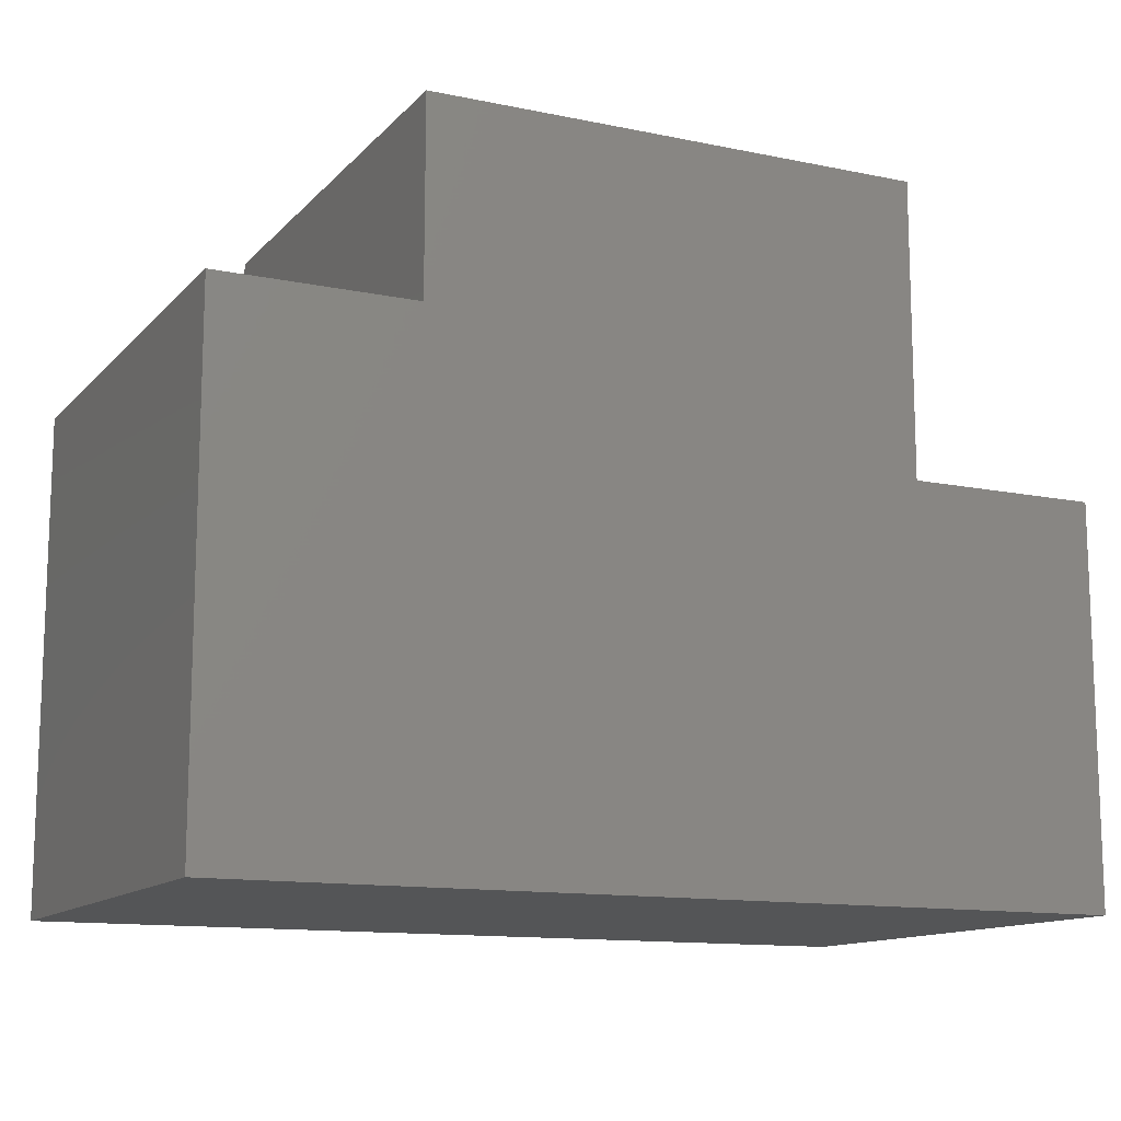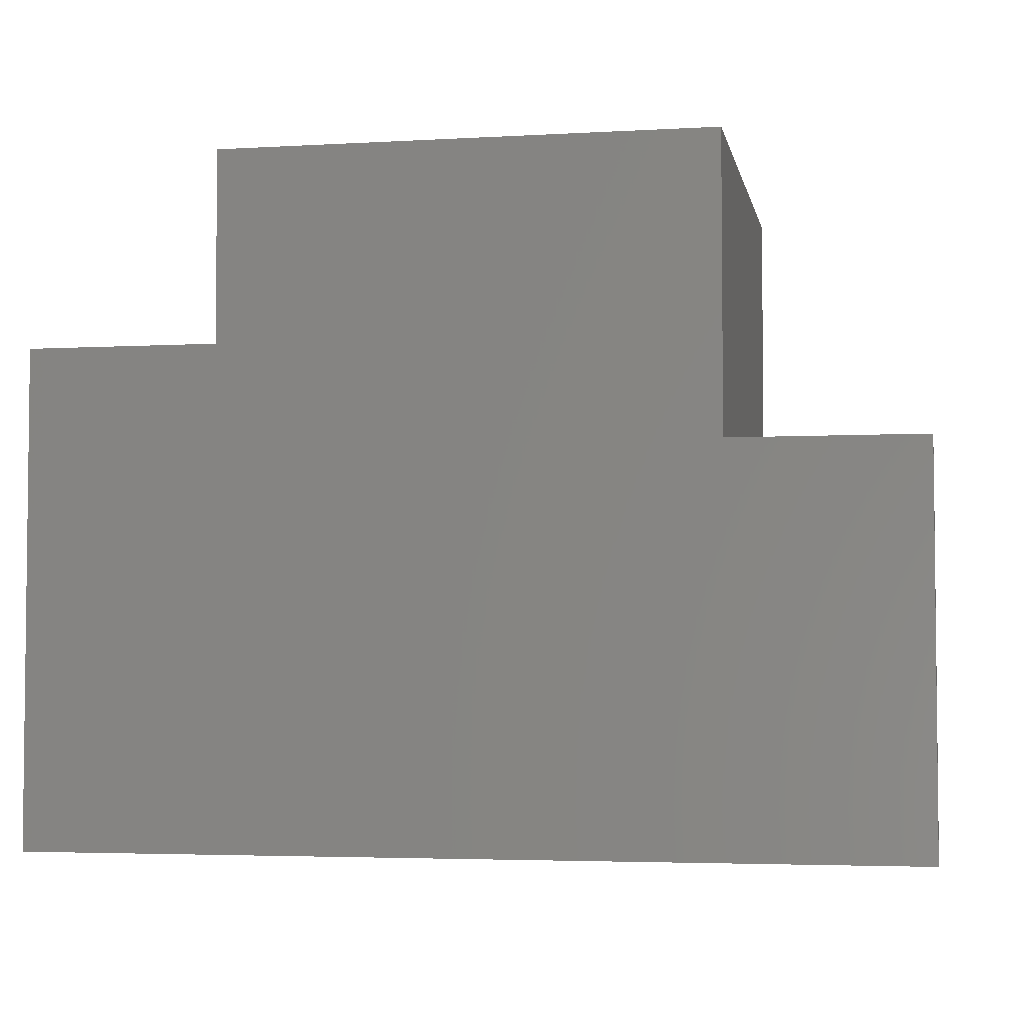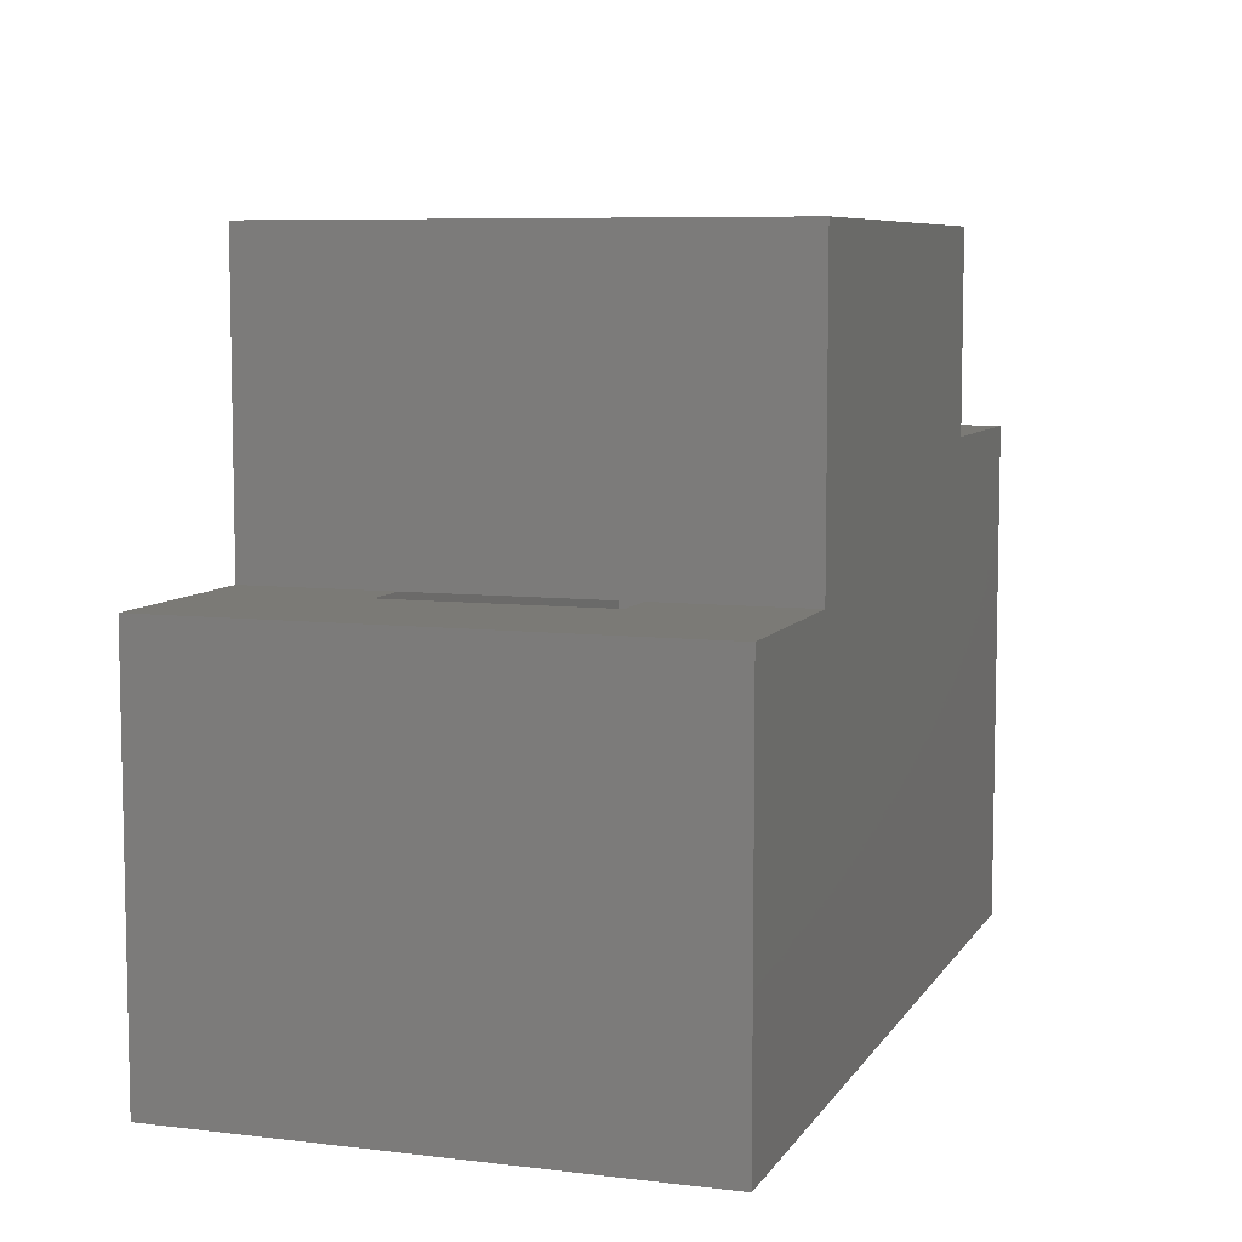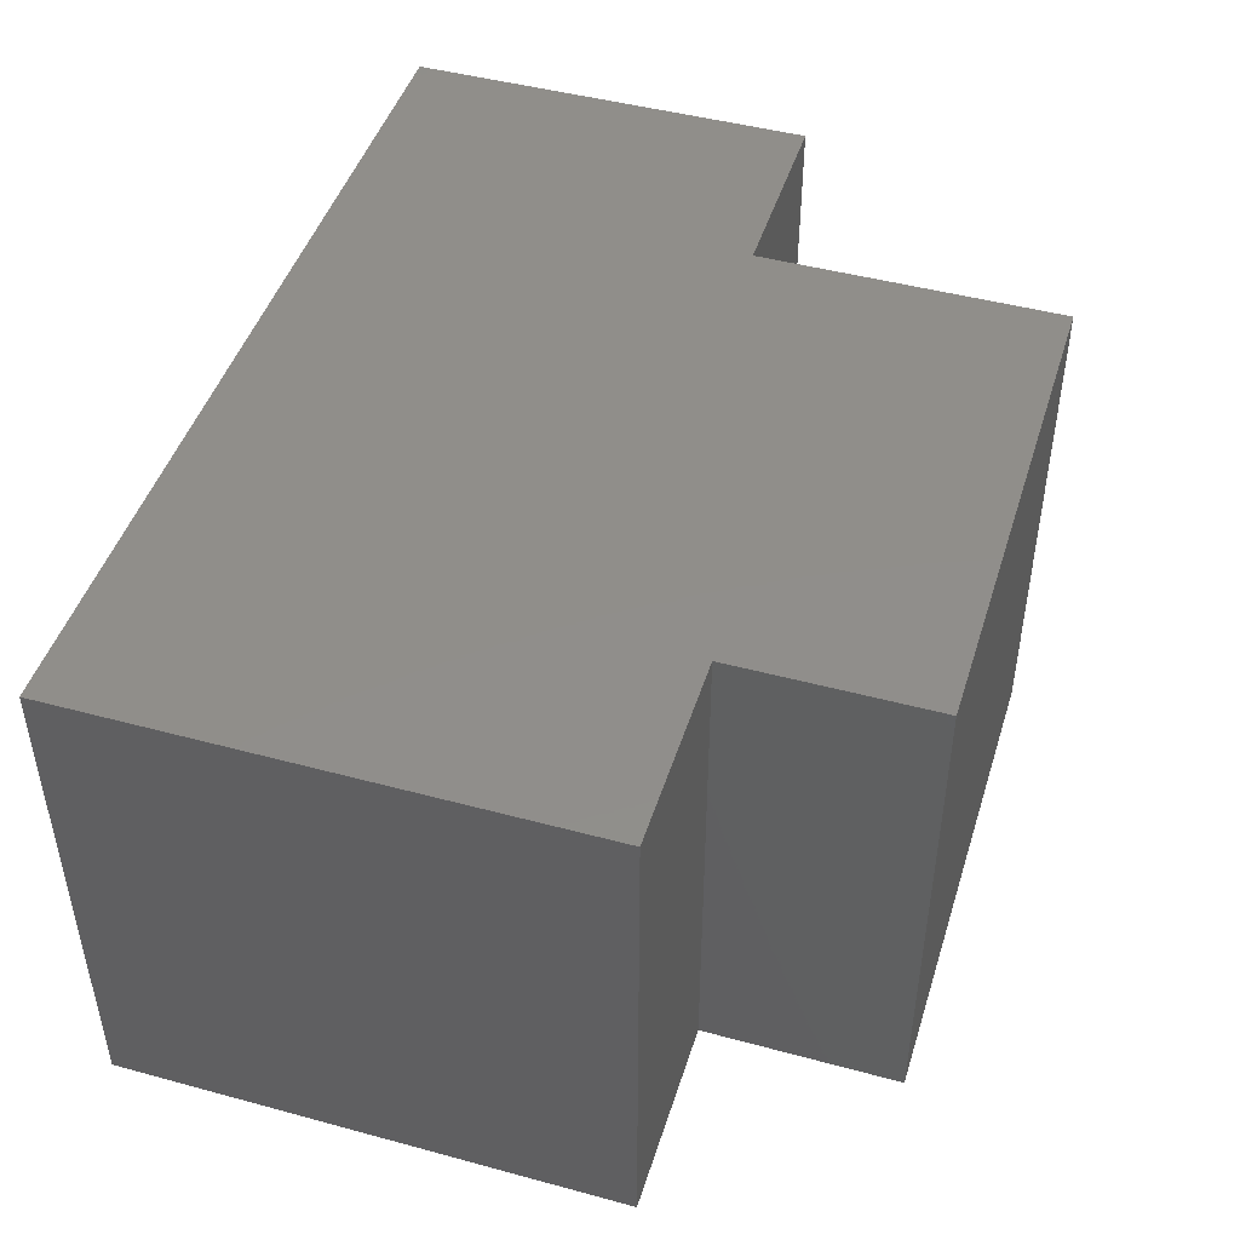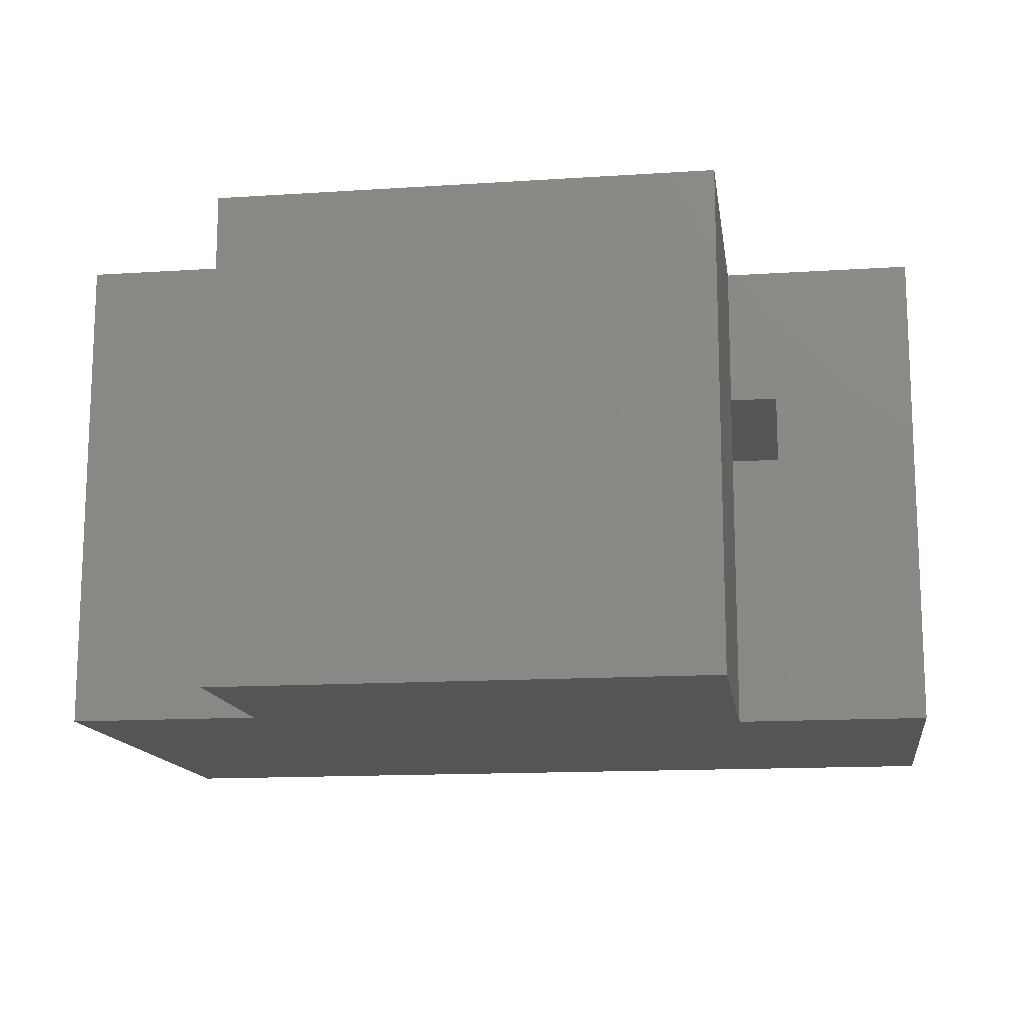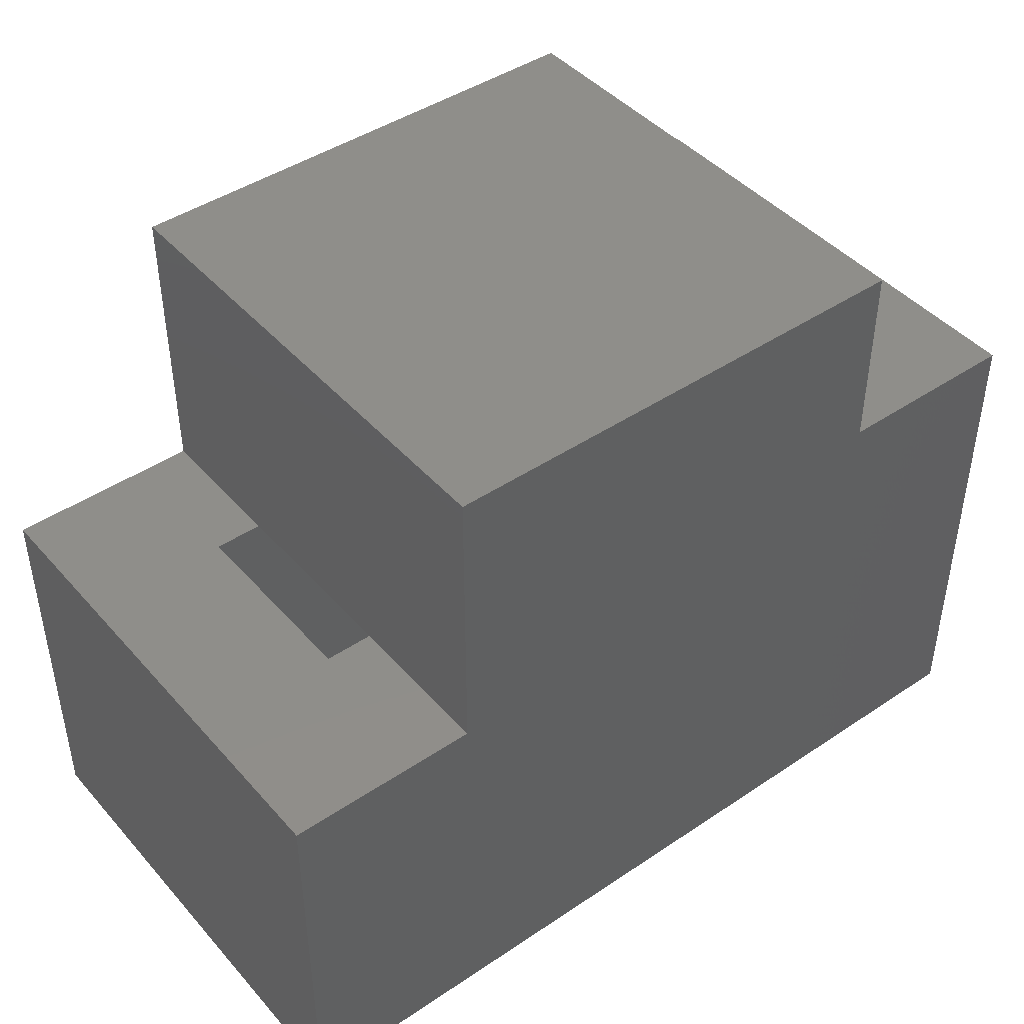
<metadata>
{"format":"stl","ext":"stl","renderer":"f3d","projection":"perspective","resolution":1024,"background":"white","views":[{"elev":-12.7,"azim":-25.6,"up":"+Z"},{"elev":-3.9,"azim":10.8,"up":"+Z"},{"elev":7.4,"azim":108.8,"up":"+Z"},{"elev":46.2,"azim":-72.8,"up":"+Y"},{"elev":-14.1,"azim":8.2,"up":"+Y"},{"elev":44.2,"azim":141.8,"up":"+Z"}]}
</metadata>
<code>
# stl→obj: 34 verts, 64 faces
v 0.3322 -0.4609 -0.03865
v 0.06661 -0.4609 -0.03865
v 0.3322 -0.07812 -0.03865
v 0.06661 -0.07812 -0.03865
v 0.3322 0.1875 -0.03865
v 0.6875 0.1875 -0.03865
v 0.4219 -0.07812 -0.03865
v 0.6875 -0.7266 -0.03865
v 0.4219 -0.4609 -0.03865
v 0.3322 -0.7266 -0.03865
v 0.3322 0.1875 0.5041
v 0.3322 -0.7266 0.5041
v 0.4219 -0.4609 -0.5
v 0.4219 -0.07812 -0.5
v -0.3166 -0.07812 -0.1168
v -0.6719 -0.07812 -0.1168
v -0.6719 -0.07812 -0.5
v 0.06661 -0.07812 0.2385
v -0.3166 -0.07812 0.2385
v -0.6719 -0.4609 -0.5
v -0.6719 -0.4609 -0.1168
v -0.3166 -0.4609 -0.1168
v -0.3166 -0.4609 0.2385
v 0.06661 -0.4609 0.2385
v -0.9375 -0.7266 -0.7656
v -0.9375 0.1875 -0.7656
v 0.6875 -0.7266 -0.7656
v 0.6875 0.1875 -0.7656
v -0.5822 0.1875 0.5041
v -0.5822 -0.7266 0.5041
v -0.5822 0.1875 0.1488
v -0.5822 -0.7266 0.1488
v -0.9375 0.1875 0.1488
v -0.9375 -0.7266 0.1488
f 1 2 3
f 3 2 4
f 5 3 6
f 6 3 7
f 6 7 8
f 8 7 9
f 8 9 10
f 10 9 1
f 3 5 11
f 12 10 11
f 11 10 1
f 11 1 3
f 13 9 14
f 14 9 7
f 14 7 3
f 14 3 15
f 14 15 16
f 14 16 17
f 15 3 4
f 15 4 18
f 15 18 19
f 13 20 21
f 13 21 22
f 13 22 1
f 13 1 9
f 22 23 24
f 22 24 2
f 22 2 1
f 25 26 27
f 27 26 28
f 28 6 27
f 27 6 8
f 11 29 12
f 12 29 30
f 29 31 30
f 30 31 32
f 31 33 32
f 32 33 34
f 33 26 34
f 34 26 25
f 28 26 33
f 28 33 31
f 28 31 5
f 28 5 6
f 11 5 29
f 29 5 31
f 27 8 10
f 27 10 32
f 27 32 34
f 27 34 25
f 12 30 10
f 10 30 32
f 20 13 17
f 17 13 14
f 4 2 18
f 18 2 24
f 18 24 19
f 19 24 23
f 19 23 15
f 15 23 22
f 15 22 16
f 16 22 21
f 16 21 17
f 17 21 20

</code>
